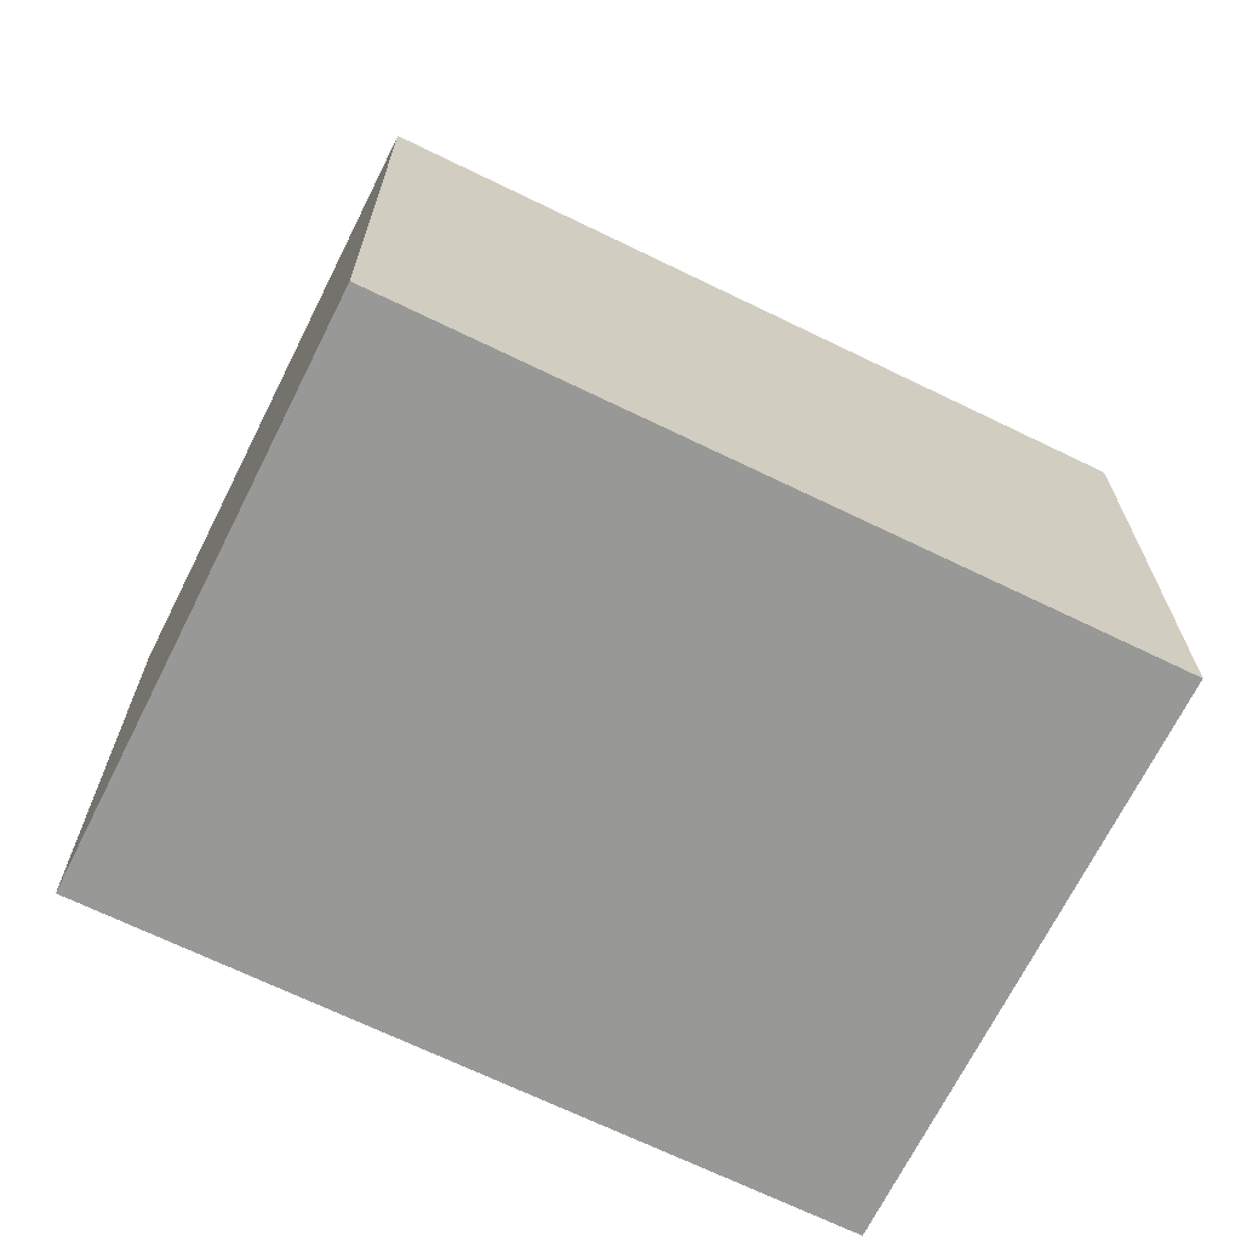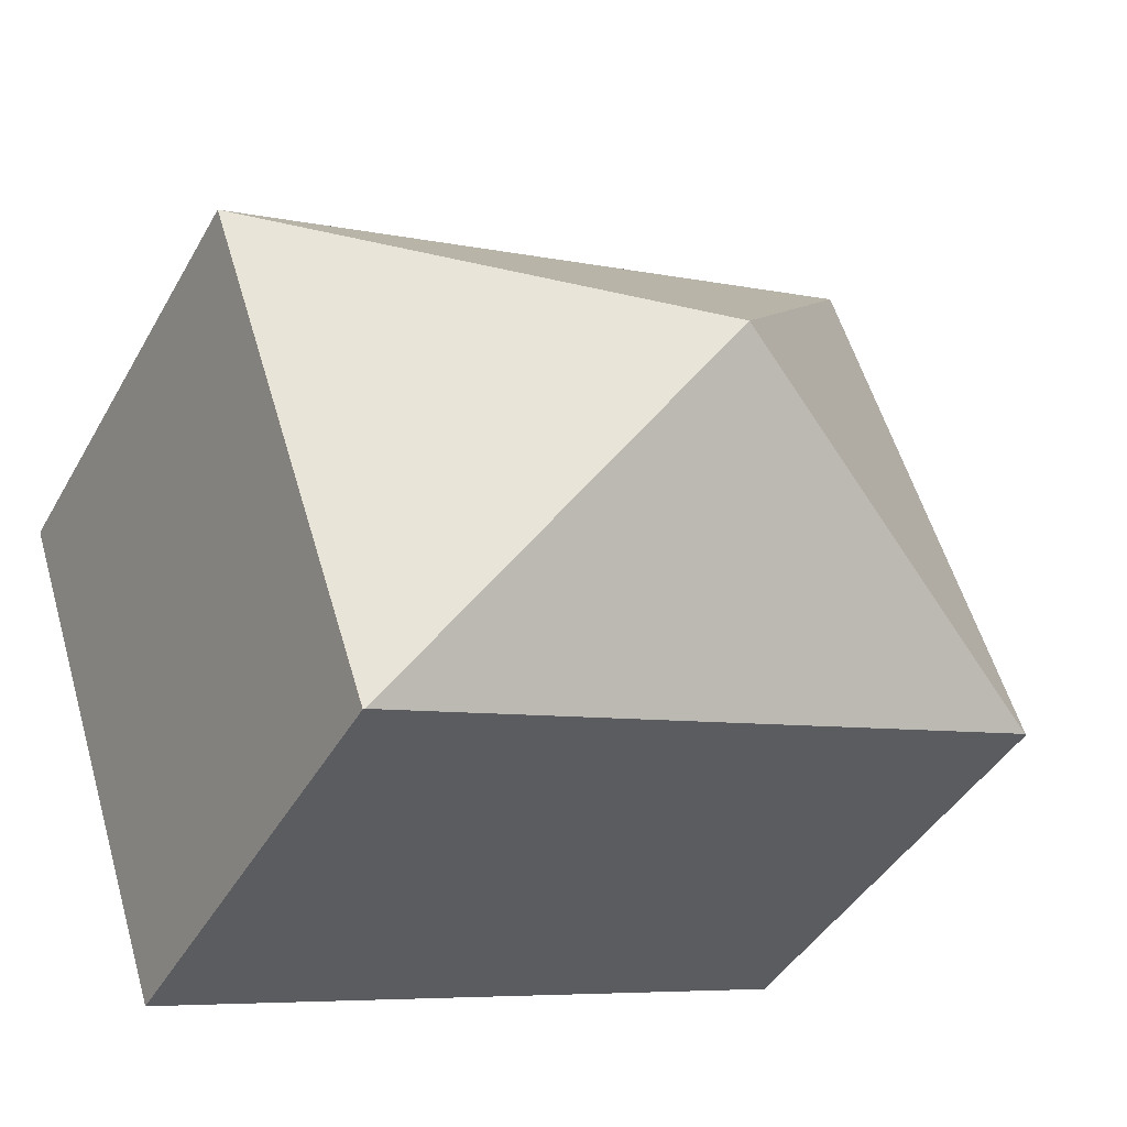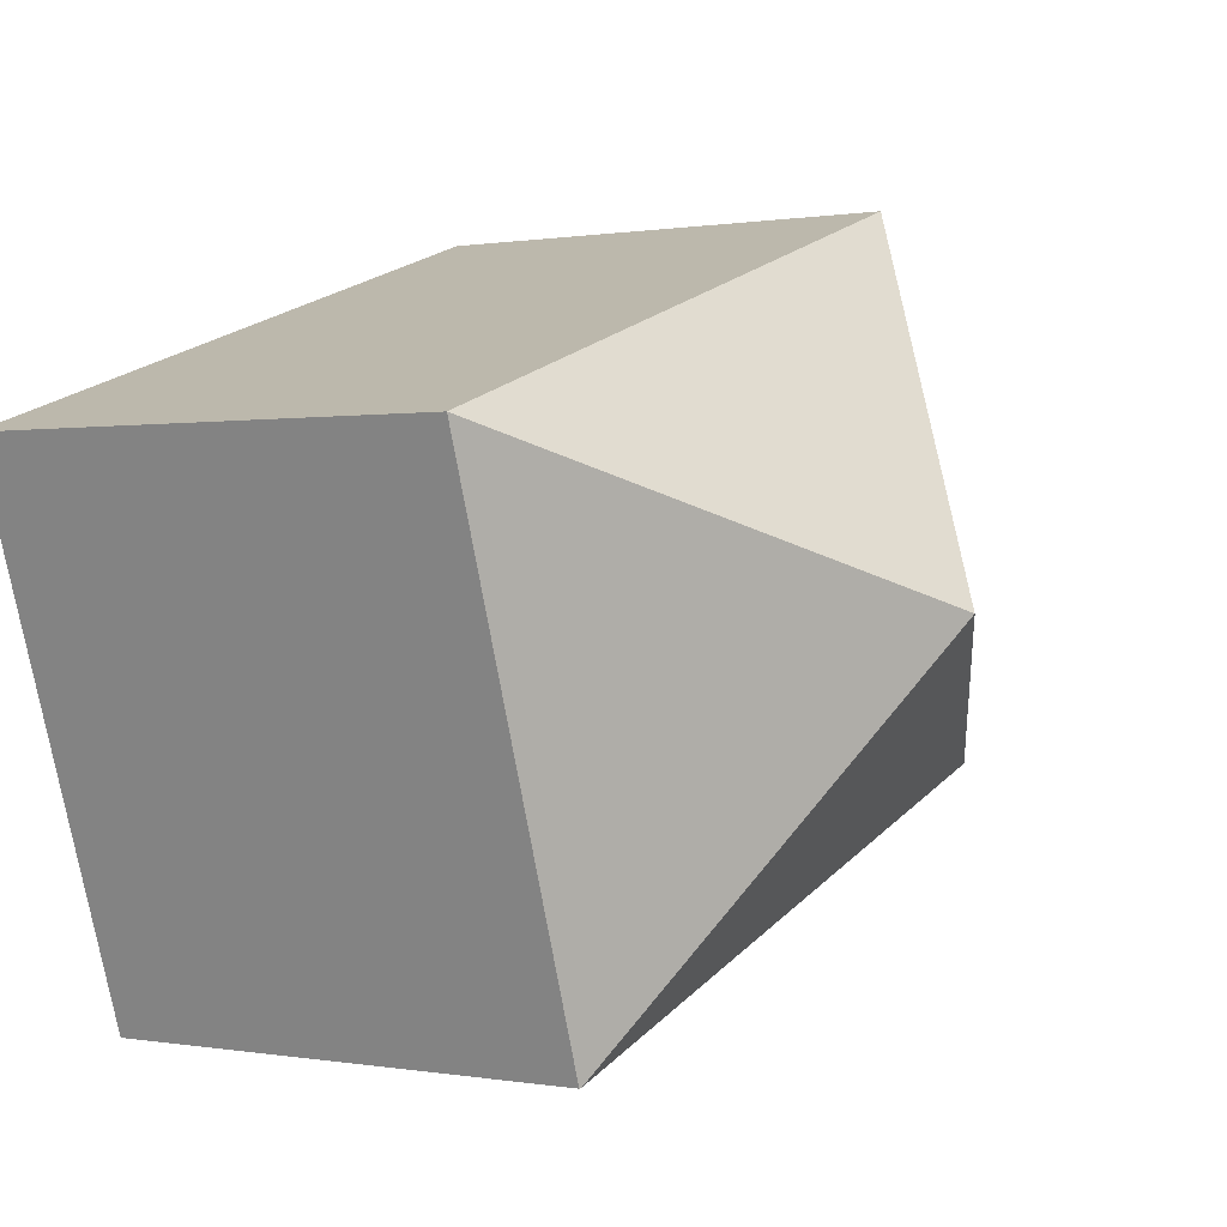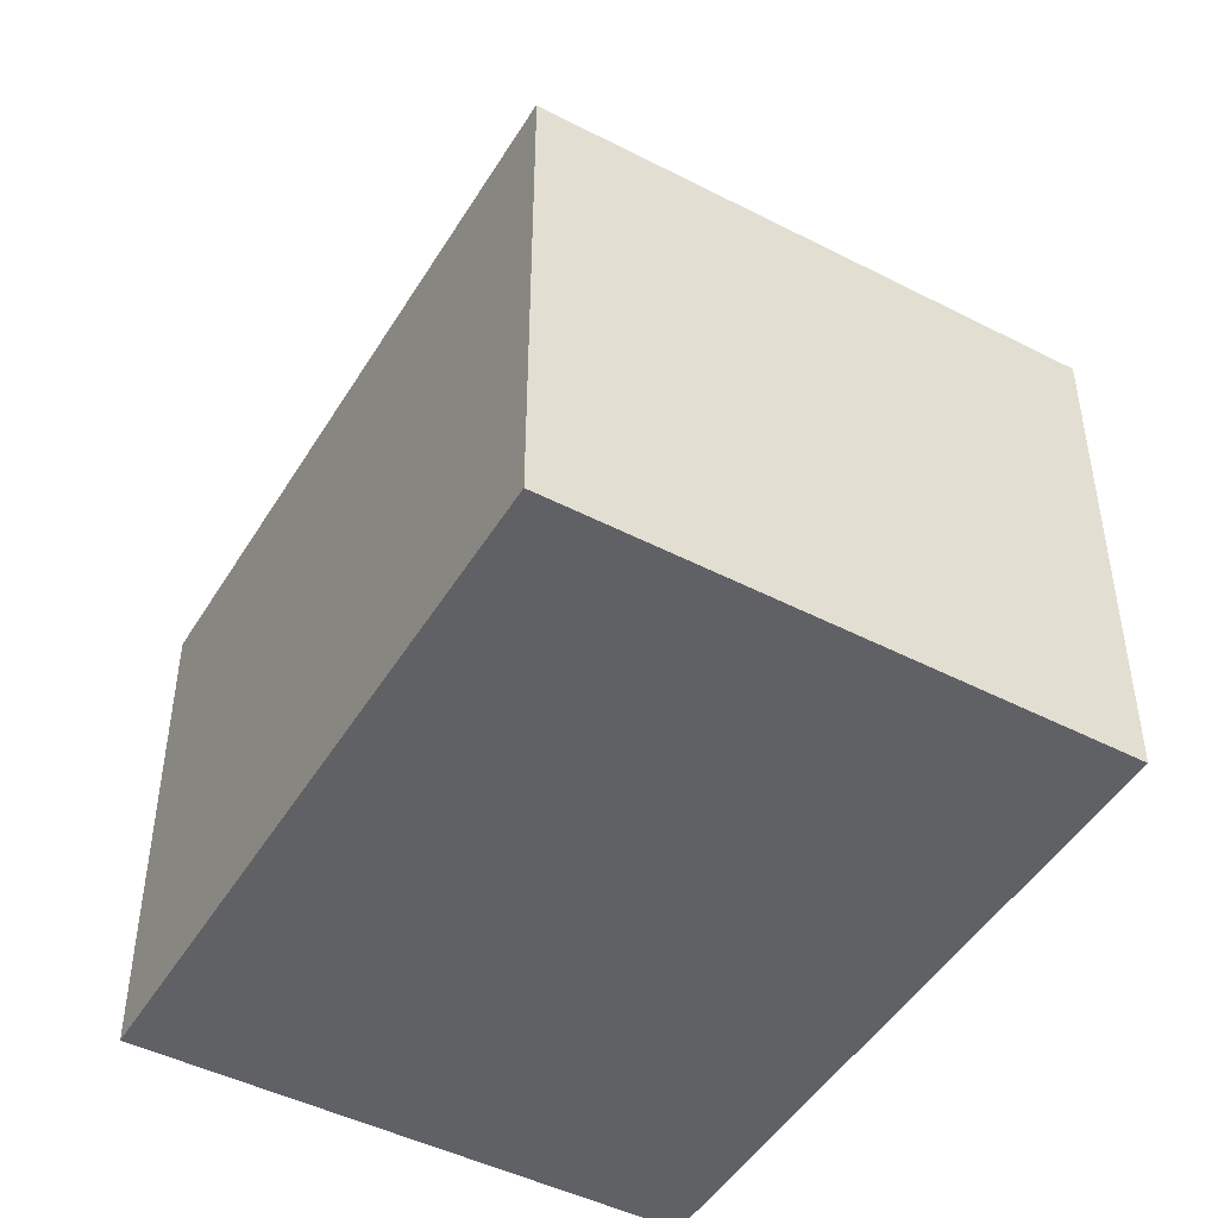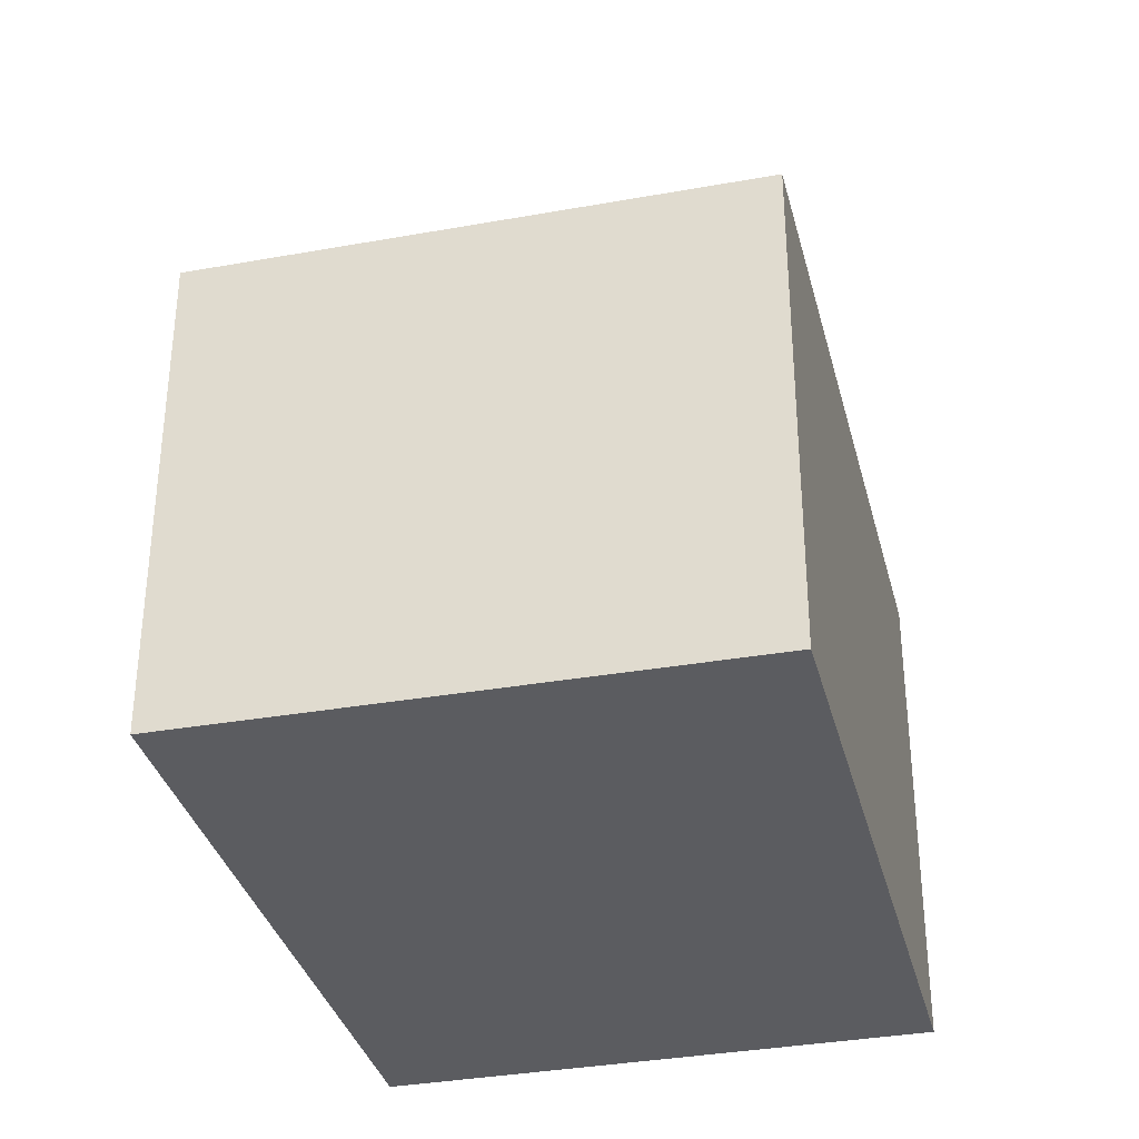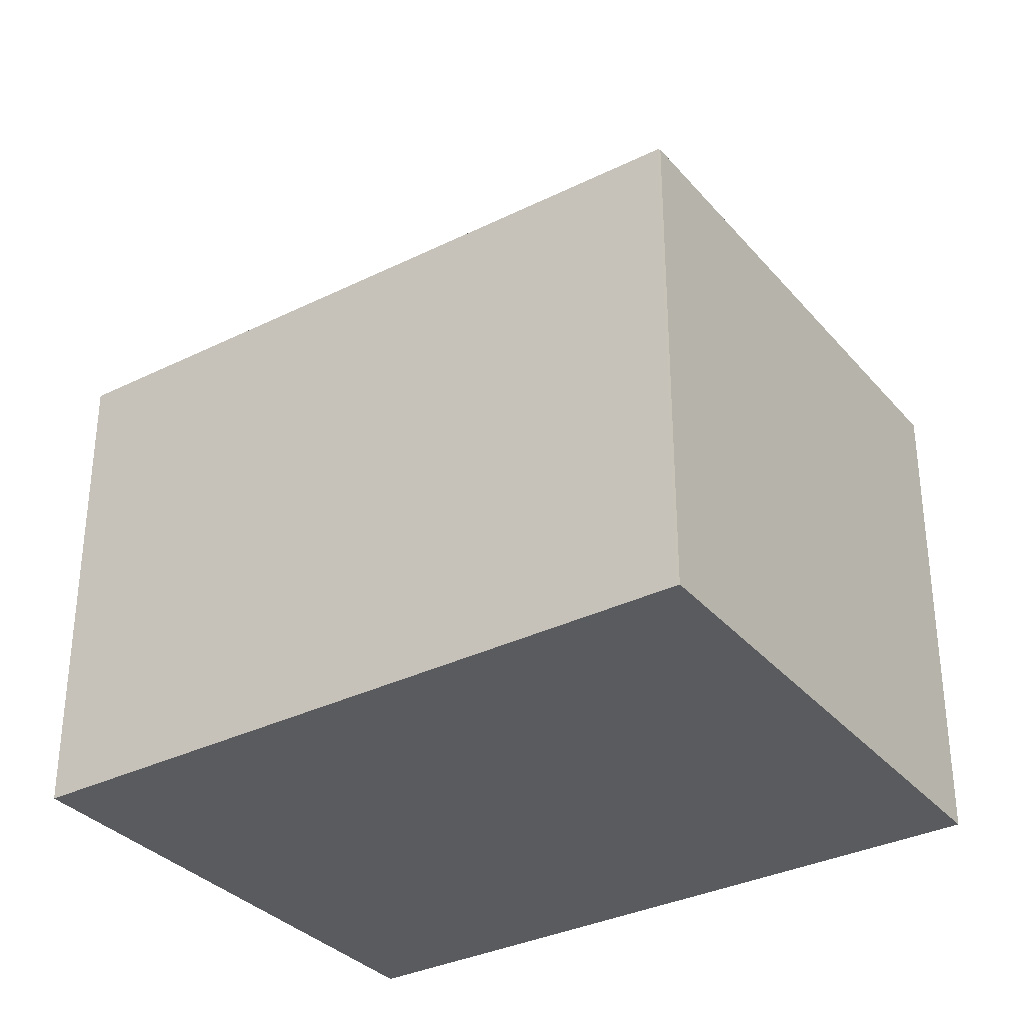
<metadata>
{"format":"obj","ext":"obj","renderer":"f3d","projection":"perspective","resolution":1024,"background":"white","views":[{"elev":-68.4,"azim":-7.7,"up":"+Y"},{"elev":-42.5,"azim":152.5,"up":"+Z"},{"elev":0.3,"azim":123.3,"up":"+Z"},{"elev":-47.0,"azim":-101.5,"up":"+Y"},{"elev":-34.5,"azim":-57.8,"up":"+Y"},{"elev":-33.3,"azim":-127.4,"up":"+Y"}]}
</metadata>
<code>
v  12.88 8.658 -1.489
v  7.582 12.6 2.644
v  15.15 8.657 5.319
v  12.02 8.676 -4.004
v  12.04 8.658 -4.013
v  3.176 8.697 9.268
v  0.05 8.676 -0.017
v  0 8.643 5.292e-16
v  12.04 2.457e-16 -4.013
v  12.02 2.452e-16 -4.004
v  0.05 1.041e-18 -0.017
v  0 0 0
v  3.176 -5.675e-16 9.268
v  15.15 -3.257e-16 5.319
v  12.88 9.117e-17 -1.489
g defaultobject
f 1 2 3
f 2 1 4
f 4 1 5
f 6 3 2
f 4 7 2
f 6 7 8
f 7 6 2
f 9 4 5
f 4 9 7
f 7 9 10
f 7 10 11
f 7 11 8
f 8 11 12
f 8 13 6
f 13 8 12
f 13 3 6
f 3 13 14
f 1 9 5
f 9 1 3
f 9 3 15
f 15 3 14
f 11 13 12
f 13 11 10
f 13 10 14
f 14 10 15
f 15 10 9

</code>
